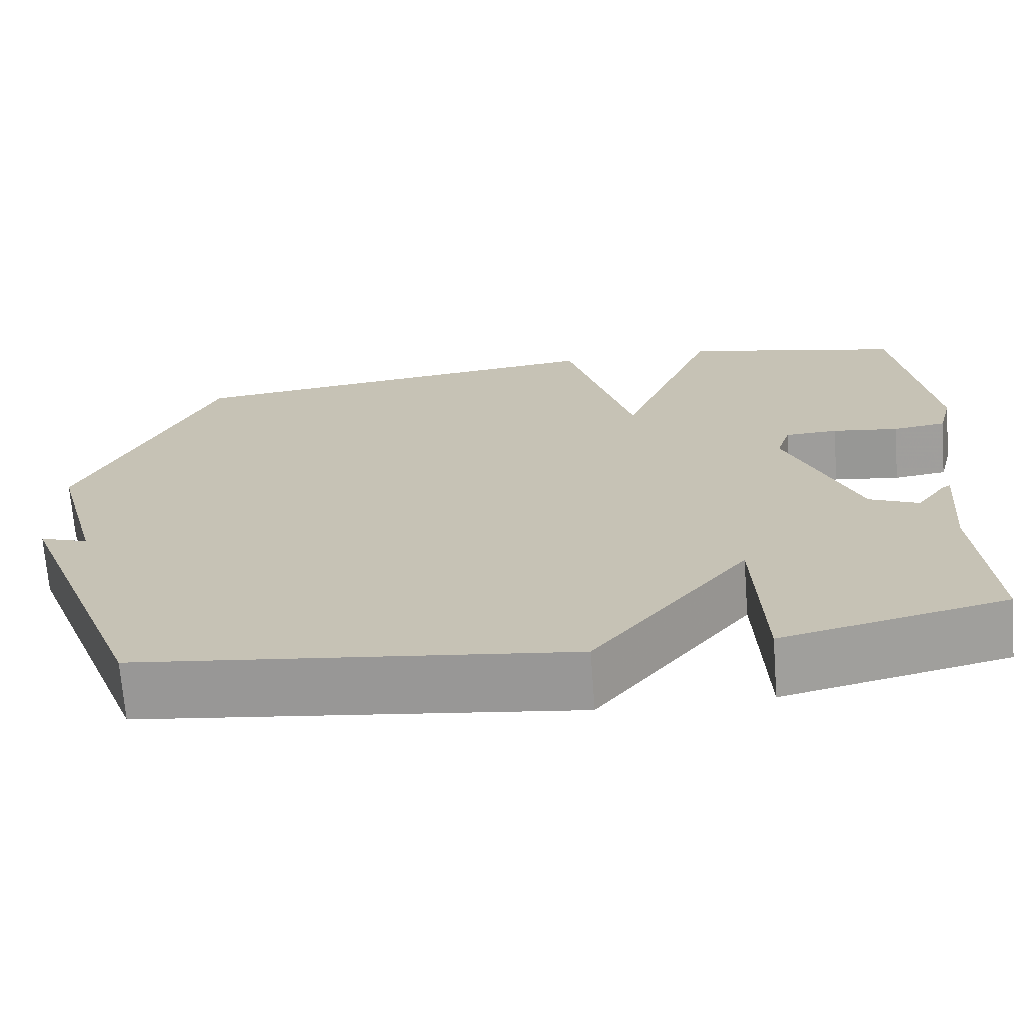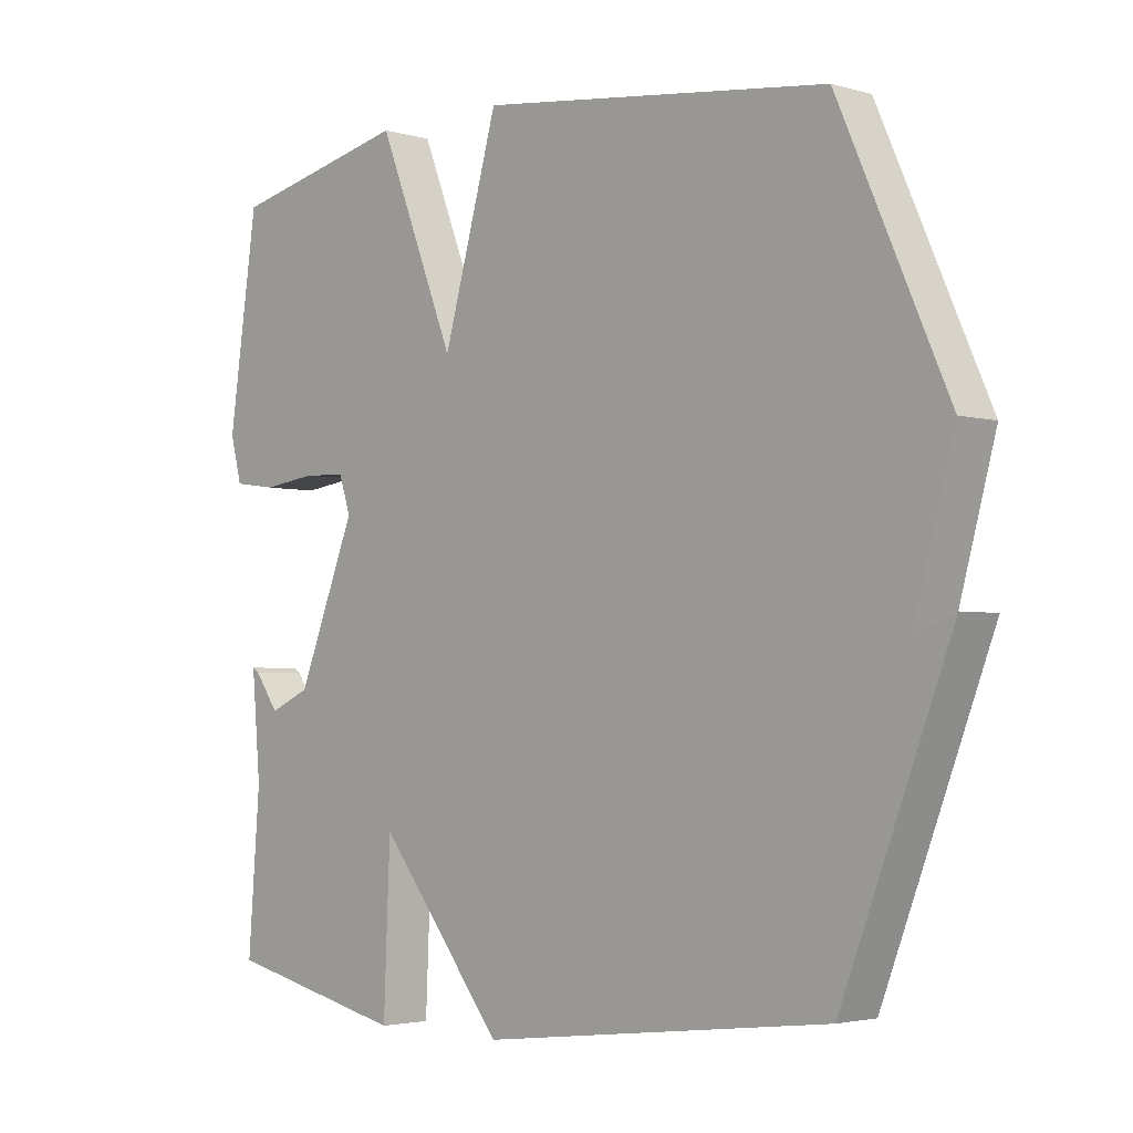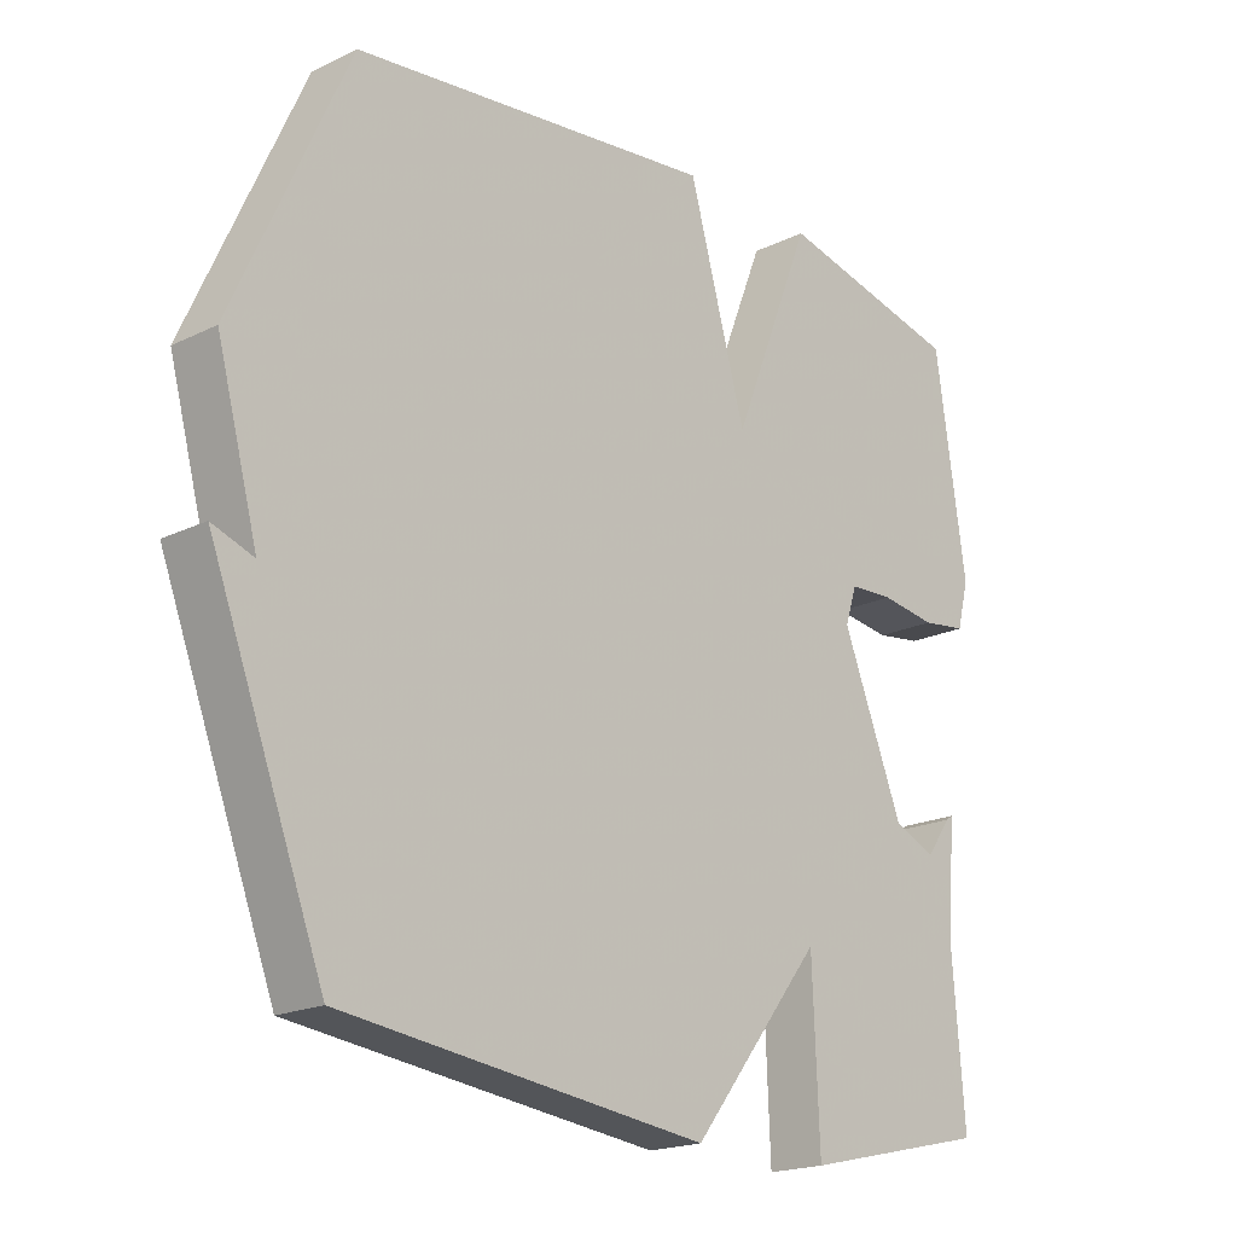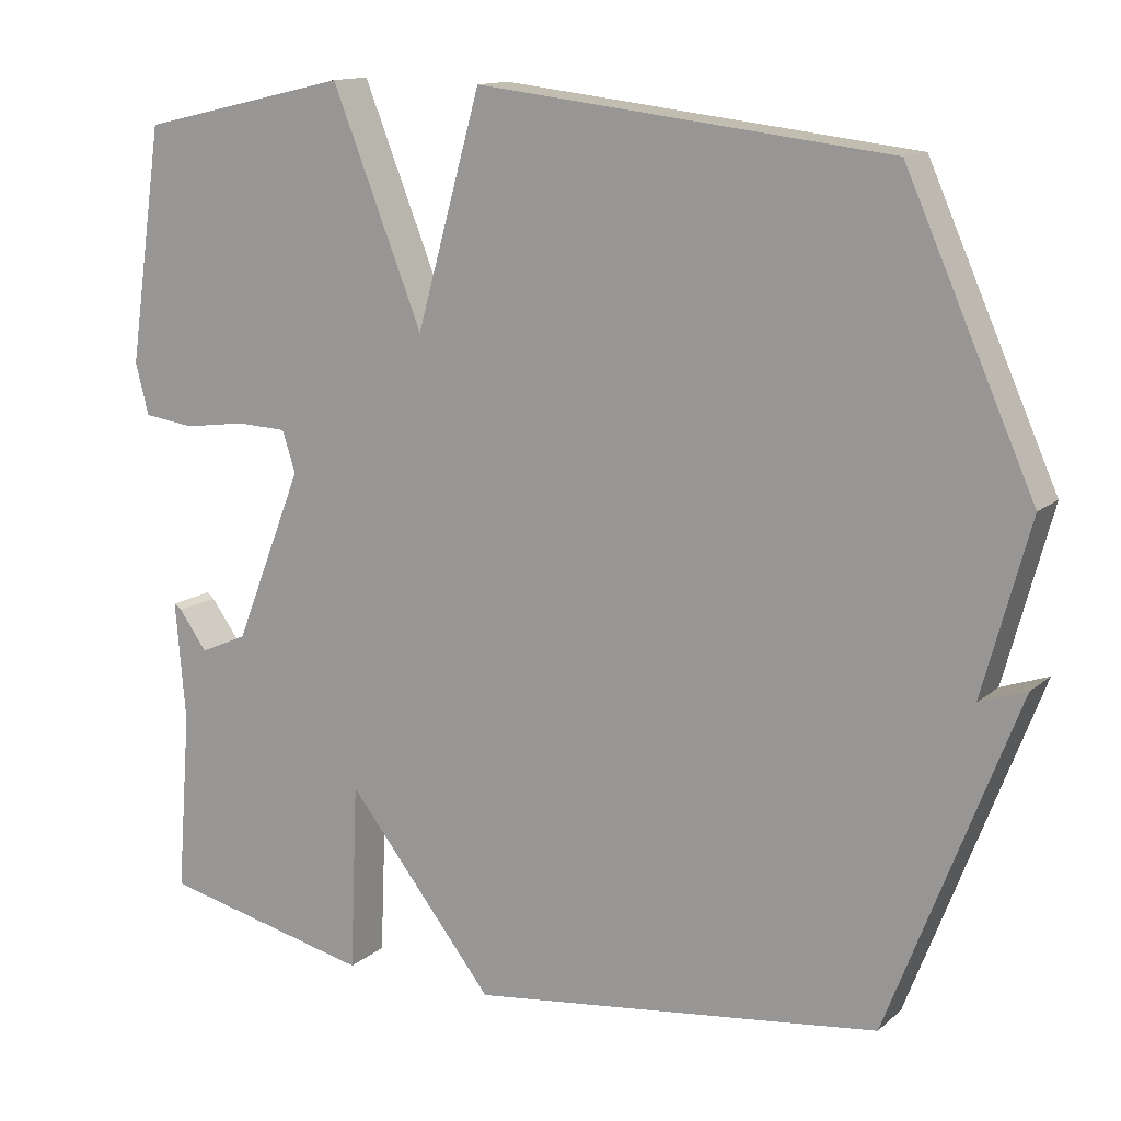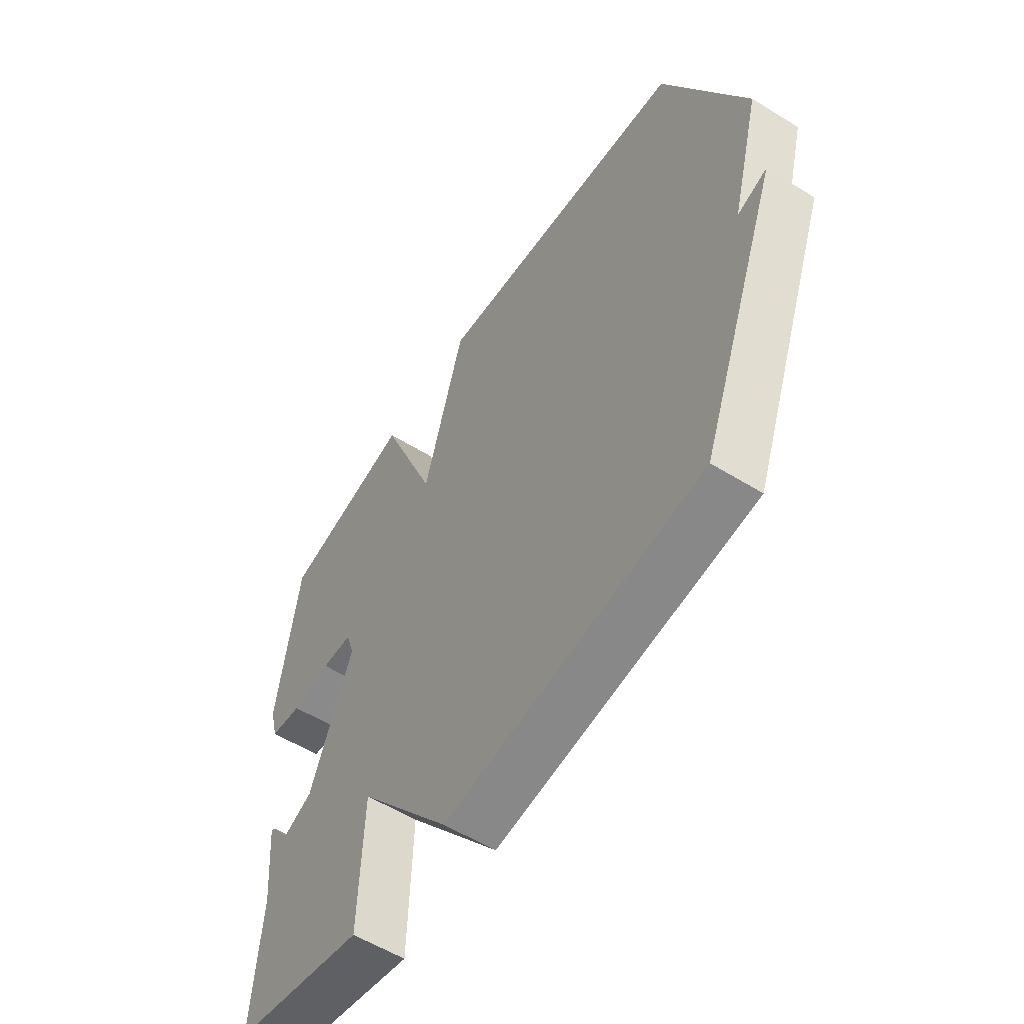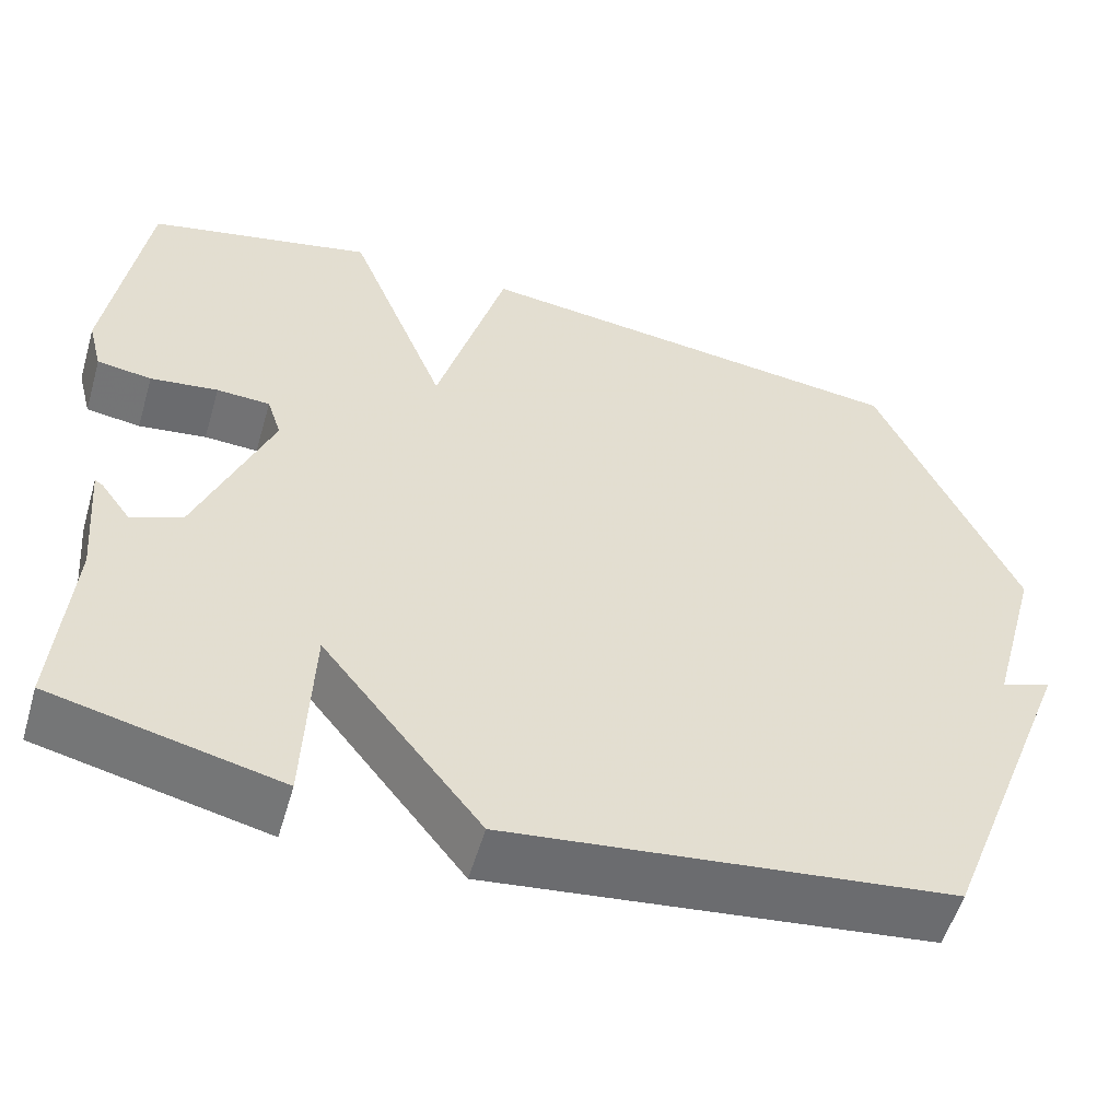
<metadata>
{"format":"obj","ext":"obj","renderer":"f3d","projection":"perspective","resolution":1024,"background":"white","views":[{"elev":-70.1,"azim":-175.6,"up":"+Z"},{"elev":-3.0,"azim":45.5,"up":"+Z"},{"elev":-19.4,"azim":132.3,"up":"+Z"},{"elev":13.2,"azim":29.4,"up":"+Z"},{"elev":-56.8,"azim":57.2,"up":"+Z"},{"elev":-55.2,"azim":-16.3,"up":"+Z"}]}
</metadata>
<code>
v -0.5 0.07 0.5
v -0.23 0.07 0.562
v -0.113 0.07 0.267
v -0.03 0.07 0.562
v 0.5 0.07 0.5
v 0.665 0.07 0.13
v 0.605 0.07 -0.091
v 0.665 0.07 -0.07
v 0.5 0.07 -0.5
v -0.028 0.07 -0.563
v -0.218 0.07 -0.322
v -0.228 0.07 -0.563
v -0.5 0.07 -0.5
v -0.482 0.07 -0.268
v -0.495 0.07 -0.115
v -0.485 0.07 -0.122
v -0.449 0.07 -0.172
v -0.388 0.07 -0.145
v -0.3 0.07 0.077
v -0.317 0.07 0.13
v -0.381 0.07 0.133
v -0.462 0.07 0.122
v -0.527 0.07 0.131
v -0.544 0.07 0.197
v -0.5 0 0.5
v -0.23 0 0.562
v -0.113 0 0.267
v -0.03 0 0.562
v 0.5 0 0.5
v 0.665 0 0.13
v 0.605 0 -0.091
v 0.665 0 -0.07
v 0.5 0 -0.5
v -0.028 0 -0.563
v -0.218 0 -0.322
v -0.228 0 -0.563
v -0.5 0 -0.5
v -0.482 0 -0.268
v -0.495 0 -0.115
v -0.485 0 -0.122
v -0.449 0 -0.172
v -0.388 0 -0.145
v -0.3 0 0.077
v -0.317 0 0.13
v -0.381 0 0.133
v -0.462 0 0.122
v -0.527 0 0.131
v -0.544 0 0.197
f 1 2 3
f 24 1 3
f 23 24 3
f 22 23 3
f 21 22 3
f 20 21 3
f 19 20 3
f 18 19 3
f 14 15 16 17
f 14 17 18
f 13 14 18
f 12 13 18
f 11 12 18
f 9 10 11
f 9 11 18 3
f 7 8 9
f 5 6 7
f 4 5 7
f 3 4 7
f 3 7 9
f 27 26 25
f 27 25 48
f 27 48 47
f 27 47 46
f 27 46 45
f 27 45 44
f 27 44 43
f 27 43 42
f 41 40 39 38
f 42 41 38
f 42 38 37
f 42 37 36
f 42 36 35
f 35 34 33
f 27 42 35 33
f 33 32 31
f 31 30 29
f 31 29 28
f 31 28 27
f 33 31 27
f 1 25 26 2
f 2 26 27 3
f 3 27 28 4
f 4 28 29 5
f 5 29 30 6
f 6 30 31 7
f 7 31 32 8
f 8 32 33 9
f 9 33 34 10
f 10 34 35 11
f 11 35 36 12
f 12 36 37 13
f 13 37 38 14
f 14 38 39 15
f 15 39 40 16
f 16 40 41 17
f 17 41 42 18
f 18 42 43 19
f 19 43 44 20
f 20 44 45 21
f 21 45 46 22
f 22 46 47 23
f 23 47 48 24
f 24 48 25 1

</code>
